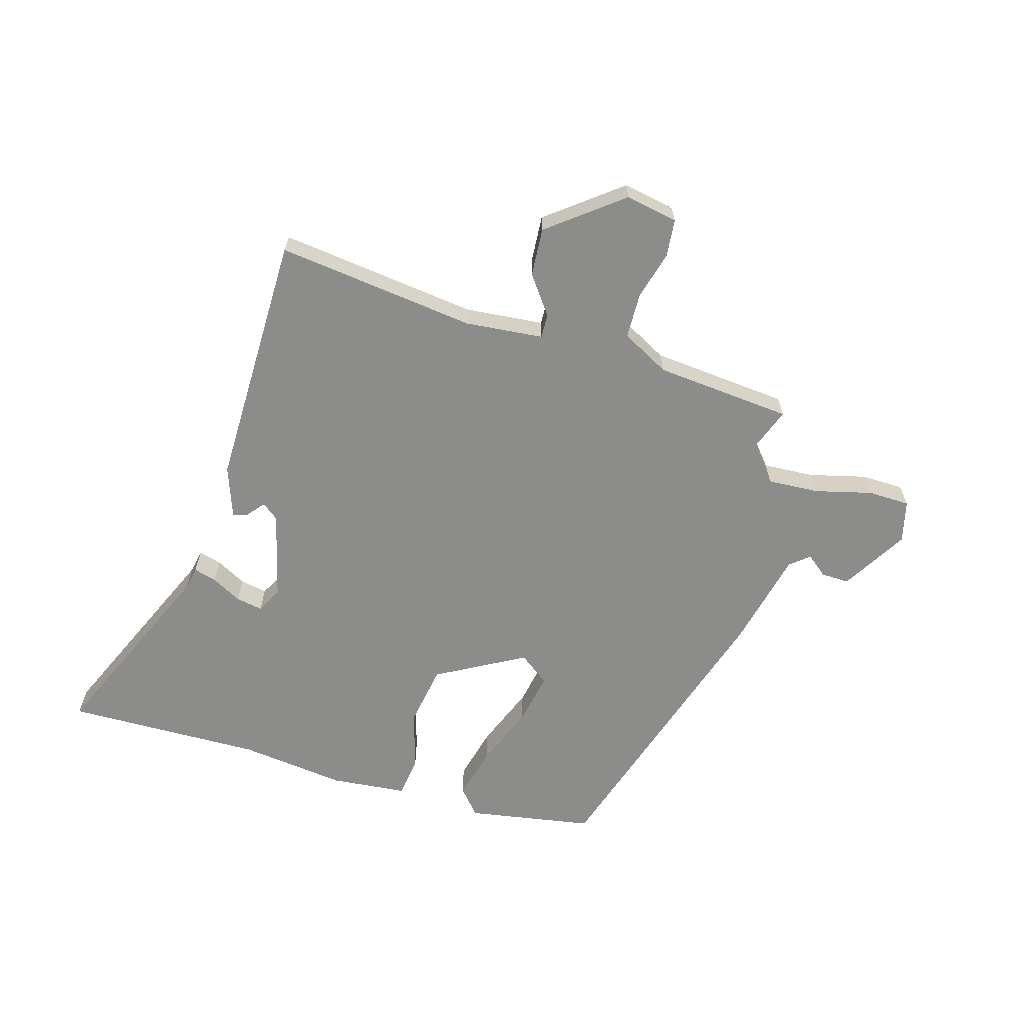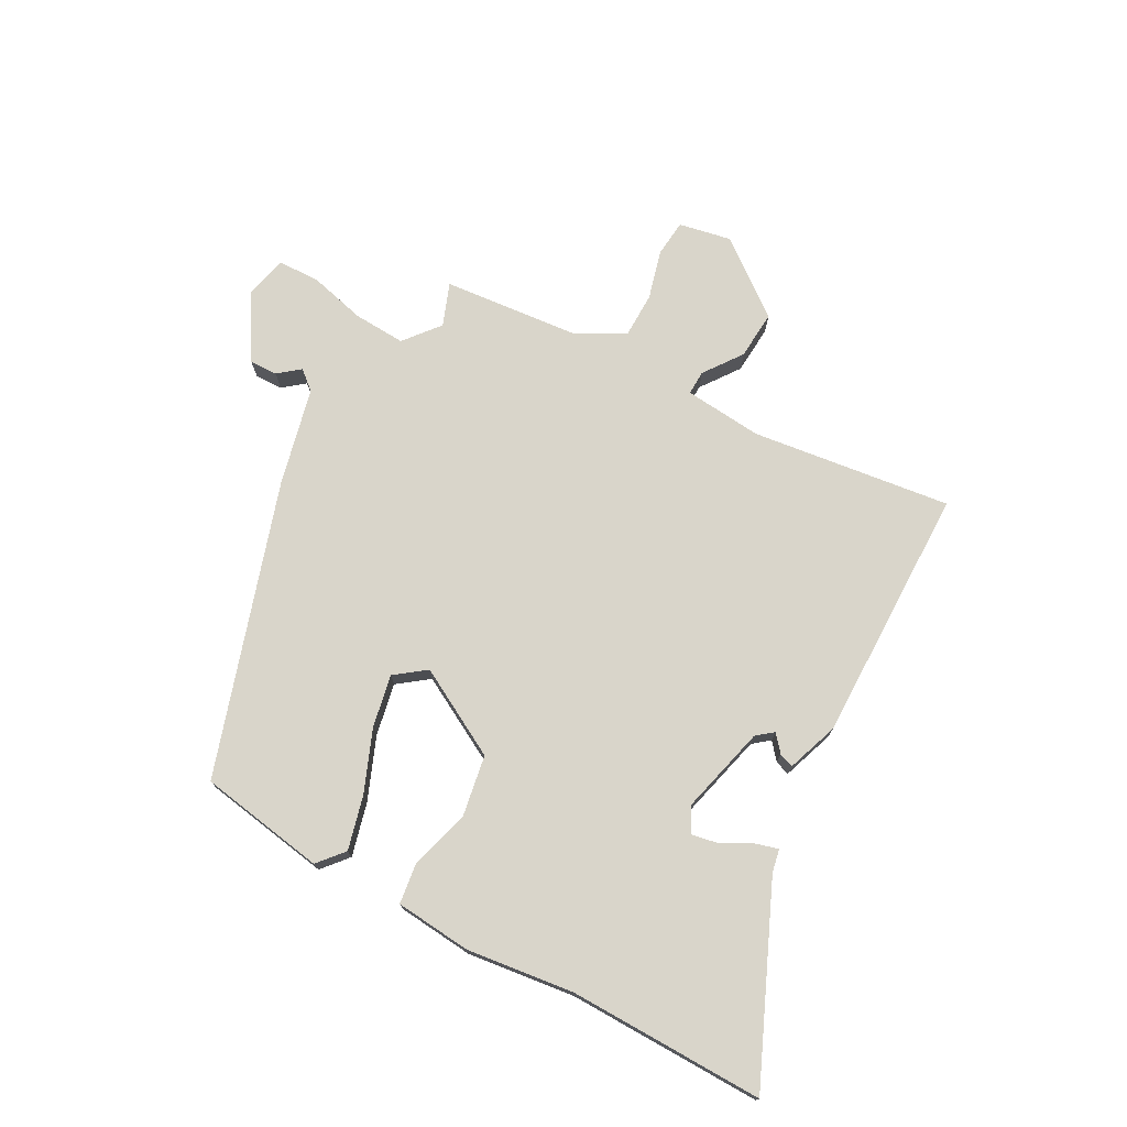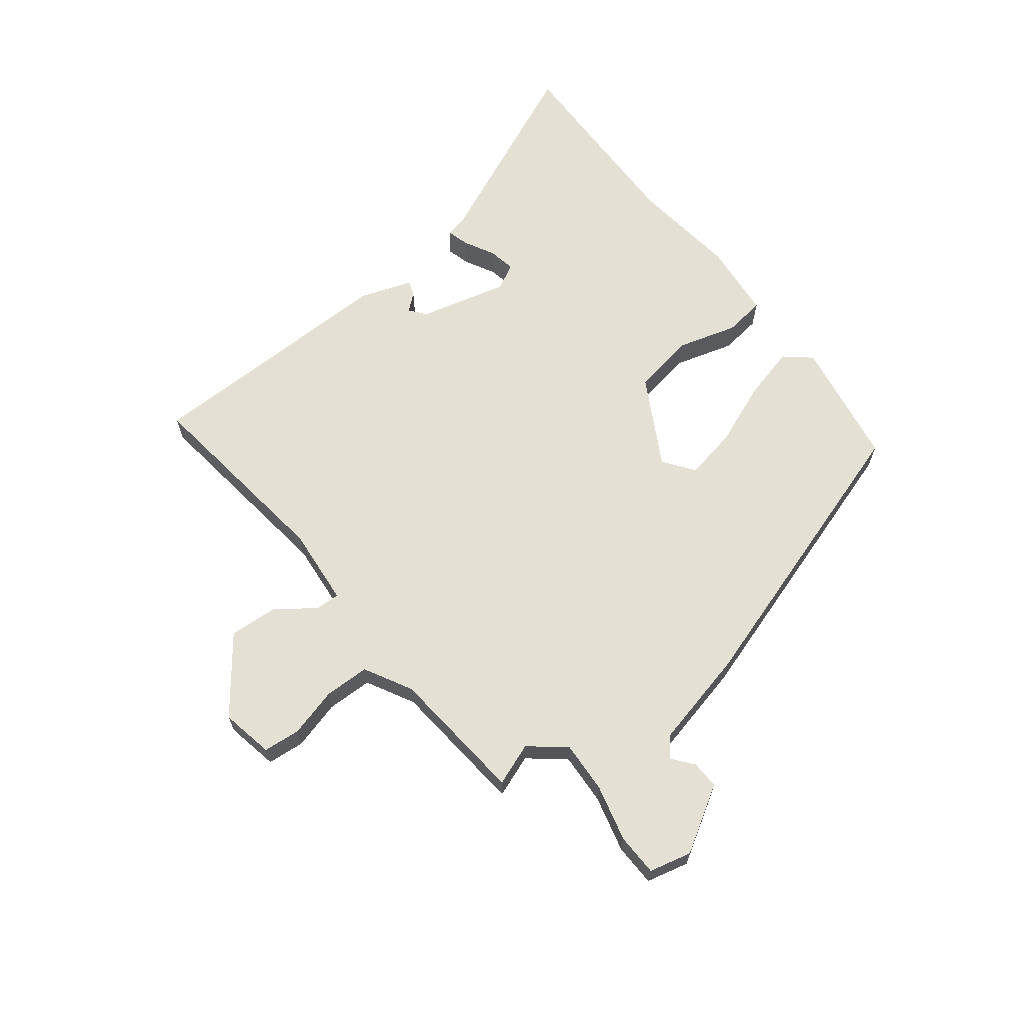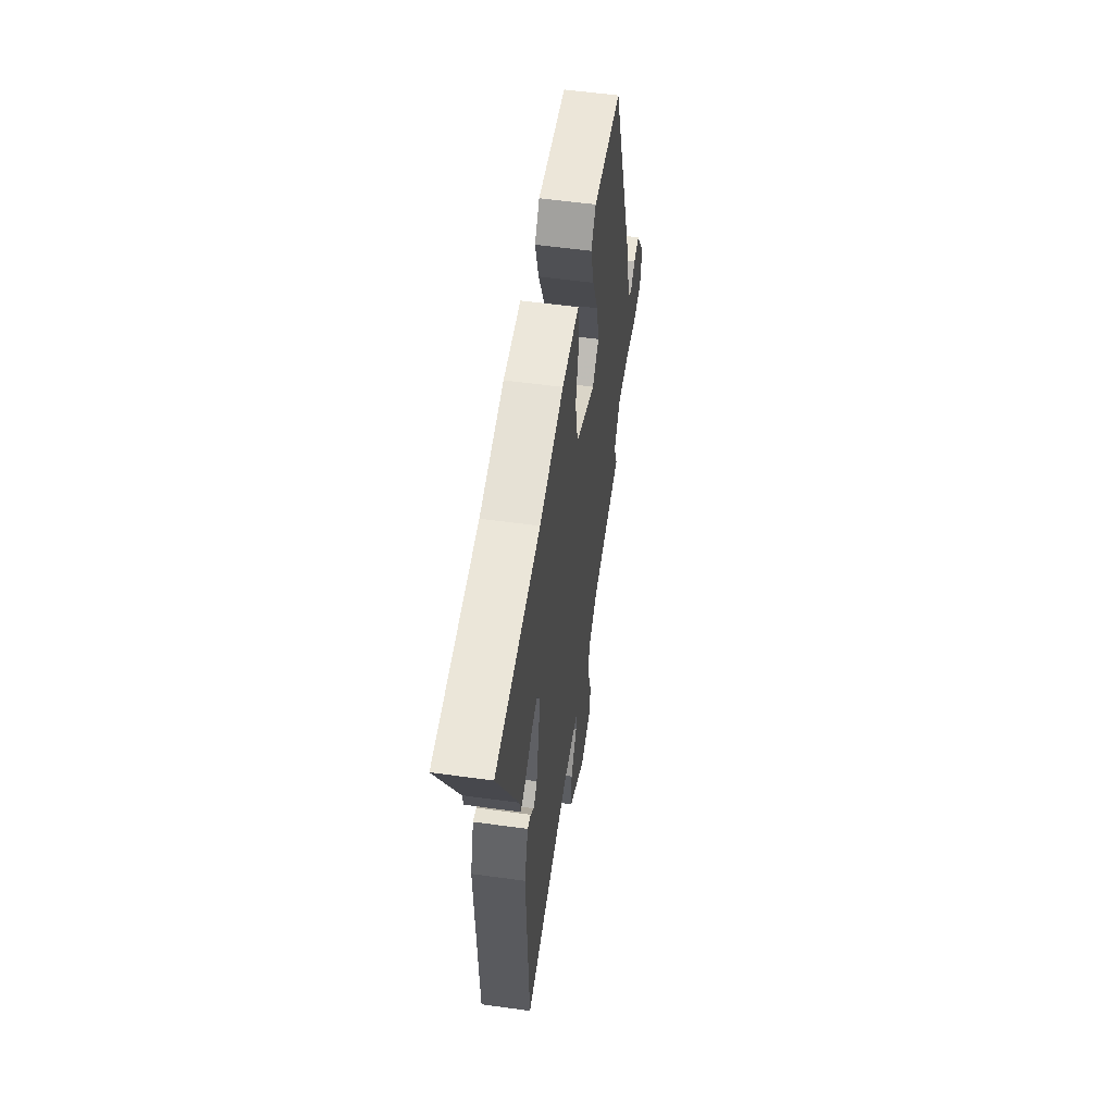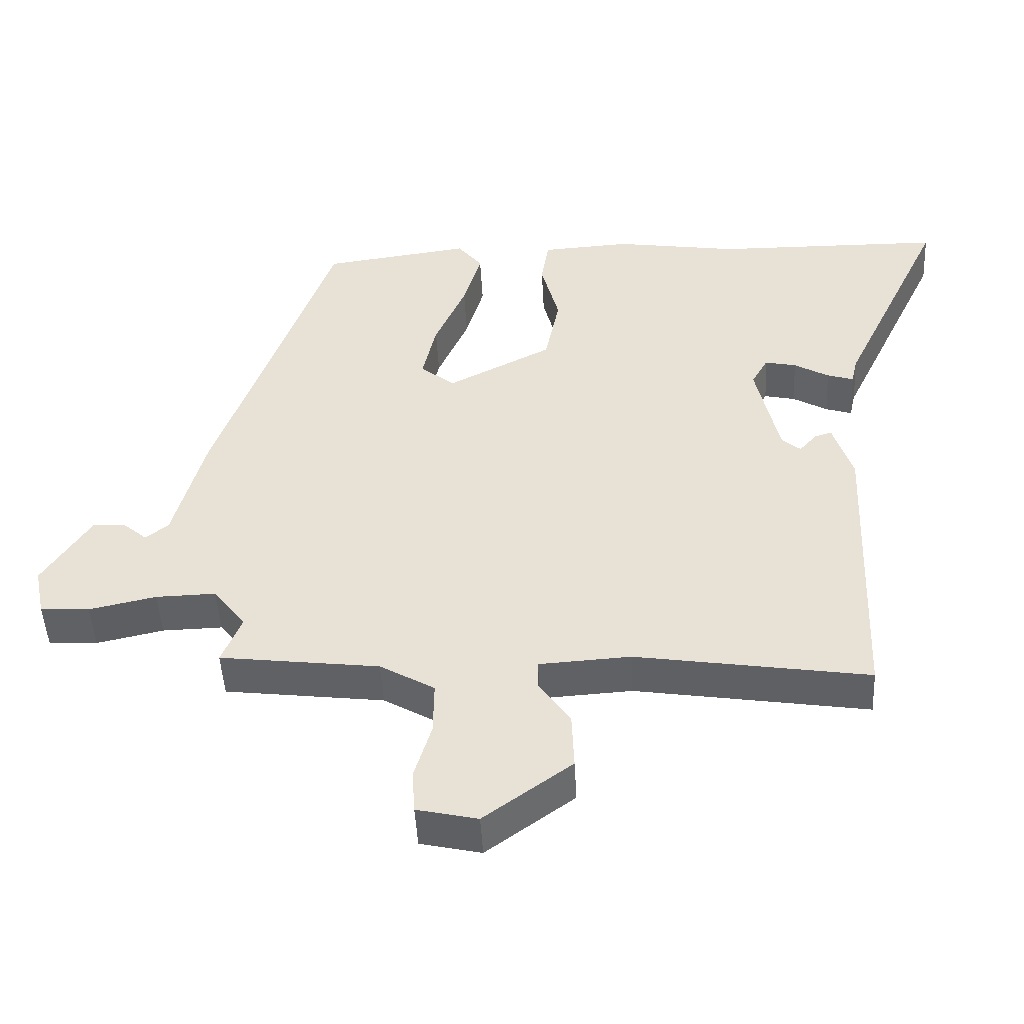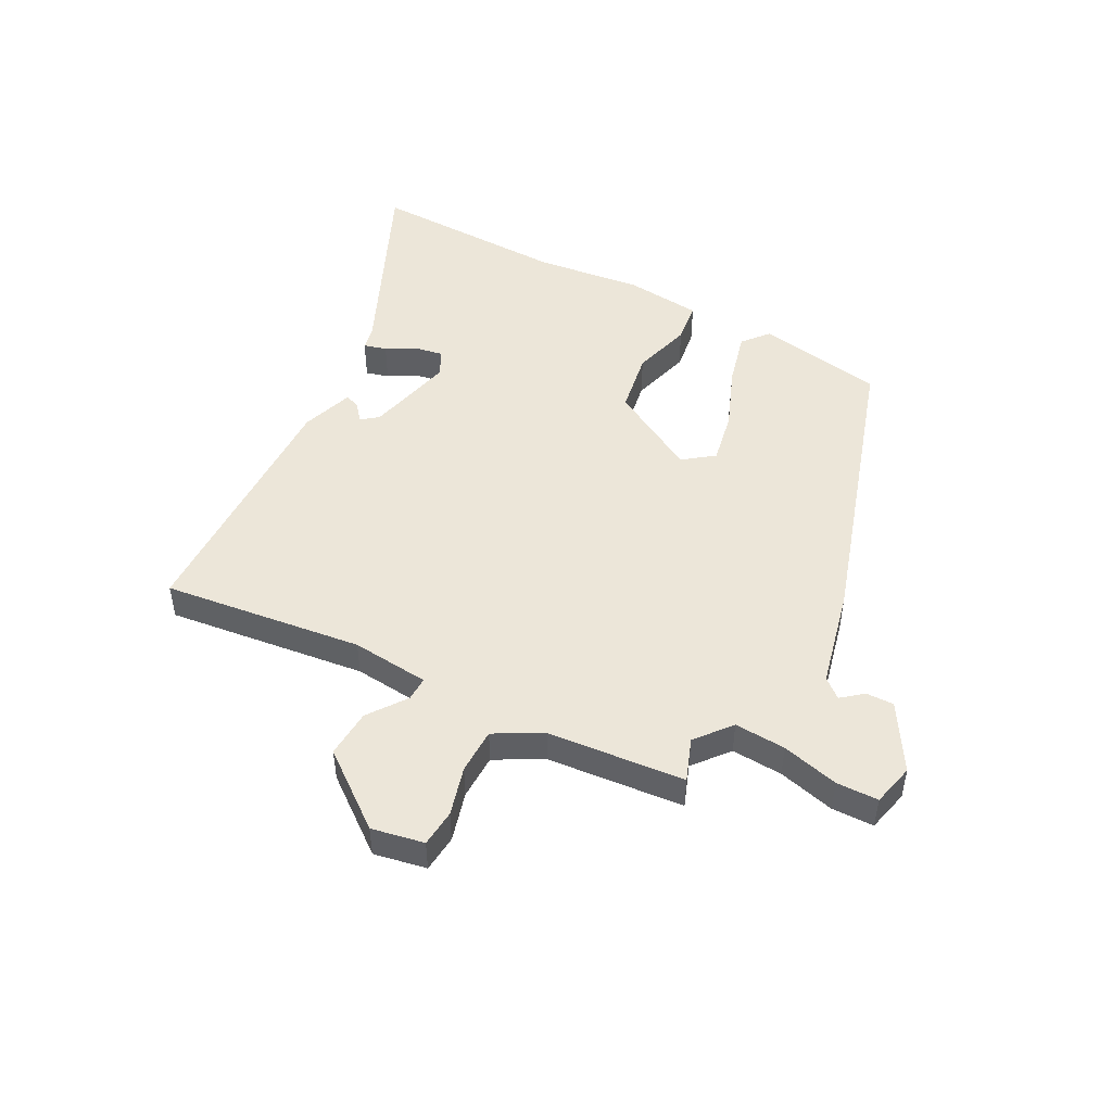
<metadata>
{"format":"obj","ext":"obj","renderer":"f3d","projection":"perspective","resolution":1024,"background":"white","views":[{"elev":-64.1,"azim":165.7,"up":"+Y"},{"elev":74.5,"azim":30.3,"up":"+Y"},{"elev":65.6,"azim":-126.0,"up":"+Y"},{"elev":55.5,"azim":98.3,"up":"+Z"},{"elev":-47.8,"azim":3.0,"up":"+Z"},{"elev":49.0,"azim":-150.3,"up":"+Y"}]}
</metadata>
<code>
v -0.369 0.07 0.509
v -0.154 0.07 0.538
v -0.118 0.07 0.493
v -0.144 0.07 0.403
v -0.189 0.07 0.3
v -0.209 0.07 0.212
v -0.159 0.07 0.172
v -0.008 0.07 0.249
v 0.013 0.07 0.353
v -0.013 0.07 0.454
v -0.002 0.07 0.523
v 0.127 0.07 0.531
v 0.307 0.07 0.503
v 0.639 0.07 0.498
v 0.487 0.07 0.18
v 0.478 0.07 0.141
v 0.44 0.07 0.153
v 0.39 0.07 0.182
v 0.345 0.07 0.192
v 0.321 0.07 0.15
v 0.354 0.07 0
v 0.381 0.07 -0.023
v 0.406 0.07 0.005
v 0.431 0.07 0.013
v 0.459 0.07 -0.075
v 0.441 0.07 -0.508
v 0.105 0.07 -0.455
v -0.027 0.07 -0.463
v -0.027 0.07 -0.504
v 0.018 0.07 -0.57
v 0.021 0.07 -0.652
v -0.106 0.07 -0.744
v -0.194 0.07 -0.724
v -0.198 0.07 -0.661
v -0.173 0.07 -0.579
v -0.172 0.07 -0.502
v -0.251 0.07 -0.456
v -0.482 0.07 -0.427
v -0.453 0.07 -0.356
v -0.5 0.07 -0.295
v -0.587 0.07 -0.297
v -0.684 0.07 -0.318
v -0.755 0.07 -0.314
v -0.77 0.07 -0.242
v -0.7 0.07 -0.134
v -0.653 0.07 -0.137
v -0.618 0.07 -0.167
v -0.585 0.07 -0.141
v -0.541 0.07 0.023
v -0.369 0 0.509
v -0.154 0 0.538
v -0.118 0 0.493
v -0.144 0 0.403
v -0.189 0 0.3
v -0.209 0 0.212
v -0.159 0 0.172
v -0.008 0 0.249
v 0.013 0 0.353
v -0.013 0 0.454
v -0.002 0 0.523
v 0.127 0 0.531
v 0.307 0 0.503
v 0.639 0 0.498
v 0.487 0 0.18
v 0.478 0 0.141
v 0.44 0 0.153
v 0.39 0 0.182
v 0.345 0 0.192
v 0.321 0 0.15
v 0.354 0 0
v 0.381 0 -0.023
v 0.406 0 0.005
v 0.431 0 0.013
v 0.459 0 -0.075
v 0.441 0 -0.508
v 0.105 0 -0.455
v -0.027 0 -0.463
v -0.027 0 -0.504
v 0.018 0 -0.57
v 0.021 0 -0.652
v -0.106 0 -0.744
v -0.194 0 -0.724
v -0.198 0 -0.661
v -0.173 0 -0.579
v -0.172 0 -0.502
v -0.251 0 -0.456
v -0.482 0 -0.427
v -0.453 0 -0.356
v -0.5 0 -0.295
v -0.587 0 -0.297
v -0.684 0 -0.318
v -0.755 0 -0.314
v -0.77 0 -0.242
v -0.7 0 -0.134
v -0.653 0 -0.137
v -0.618 0 -0.167
v -0.585 0 -0.141
v -0.541 0 0.023
f 3 4 5
f 2 3 5
f 1 2 5
f 49 1 5
f 48 49 5
f 45 46 47
f 44 45 47
f 43 44 47
f 42 43 47
f 41 42 47
f 40 41 47 48
f 48 5 6
f 40 48 6
f 39 40 6
f 39 6 7
f 38 39 7
f 37 38 7
f 33 34 35
f 32 33 35
f 31 32 35
f 30 31 35
f 29 30 35
f 28 29 35 36
f 25 26 27
f 24 25 27
f 23 24 27
f 22 23 27
f 21 22 27 28
f 37 7 8
f 36 37 8
f 28 36 8
f 21 28 8
f 20 21 8
f 15 16 17 18
f 15 18 19
f 14 15 19
f 13 14 19
f 13 19 20
f 12 13 20
f 11 12 20
f 10 11 20
f 9 10 20
f 8 9 20
f 54 53 52
f 54 52 51
f 54 51 50
f 54 50 98
f 54 98 97
f 96 95 94
f 96 94 93
f 96 93 92
f 96 92 91
f 96 91 90
f 97 96 90 89
f 55 54 97
f 55 97 89
f 55 89 88
f 56 55 88
f 56 88 87
f 56 87 86
f 84 83 82
f 84 82 81
f 84 81 80
f 84 80 79
f 84 79 78
f 85 84 78 77
f 76 75 74
f 76 74 73
f 76 73 72
f 76 72 71
f 77 76 71 70
f 57 56 86
f 57 86 85
f 57 85 77
f 57 77 70
f 57 70 69
f 67 66 65 64
f 68 67 64
f 68 64 63
f 68 63 62
f 69 68 62
f 69 62 61
f 69 61 60
f 69 60 59
f 69 59 58
f 69 58 57
f 1 50 51 2
f 2 51 52 3
f 3 52 53 4
f 4 53 54 5
f 5 54 55 6
f 6 55 56 7
f 7 56 57 8
f 8 57 58 9
f 9 58 59 10
f 10 59 60 11
f 11 60 61 12
f 12 61 62 13
f 13 62 63 14
f 14 63 64 15
f 15 64 65 16
f 16 65 66 17
f 17 66 67 18
f 18 67 68 19
f 19 68 69 20
f 20 69 70 21
f 21 70 71 22
f 22 71 72 23
f 23 72 73 24
f 24 73 74 25
f 25 74 75 26
f 26 75 76 27
f 27 76 77 28
f 28 77 78 29
f 29 78 79 30
f 30 79 80 31
f 31 80 81 32
f 32 81 82 33
f 33 82 83 34
f 34 83 84 35
f 35 84 85 36
f 36 85 86 37
f 37 86 87 38
f 38 87 88 39
f 39 88 89 40
f 40 89 90 41
f 41 90 91 42
f 42 91 92 43
f 43 92 93 44
f 44 93 94 45
f 45 94 95 46
f 46 95 96 47
f 47 96 97 48
f 48 97 98 49
f 49 98 50 1

</code>
